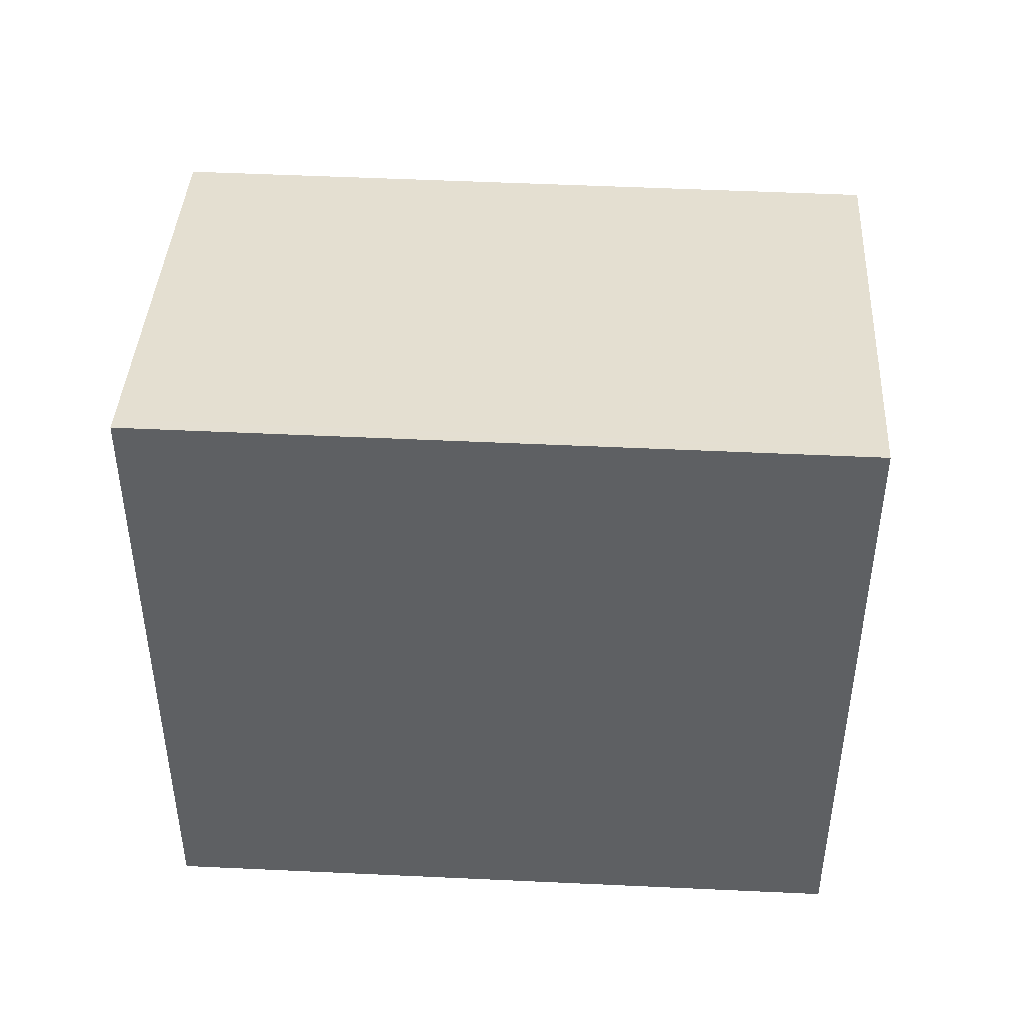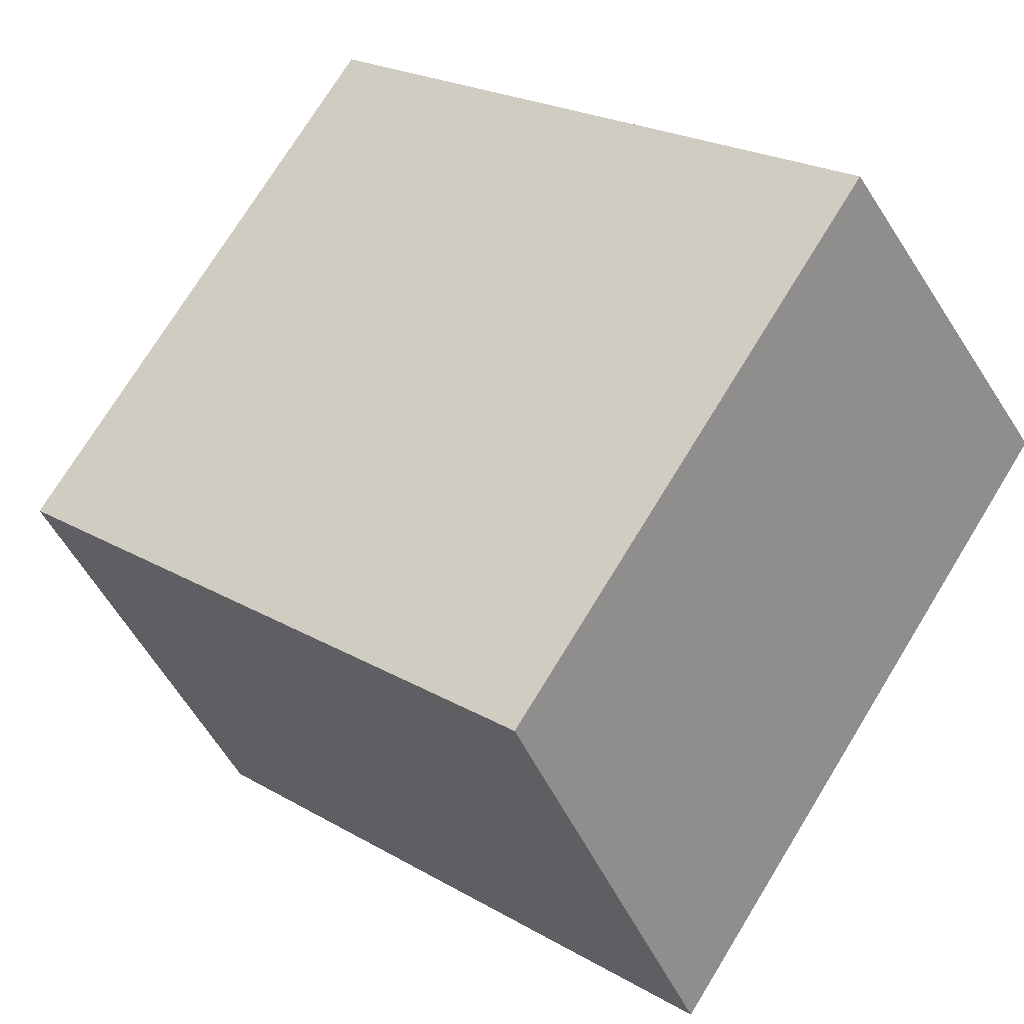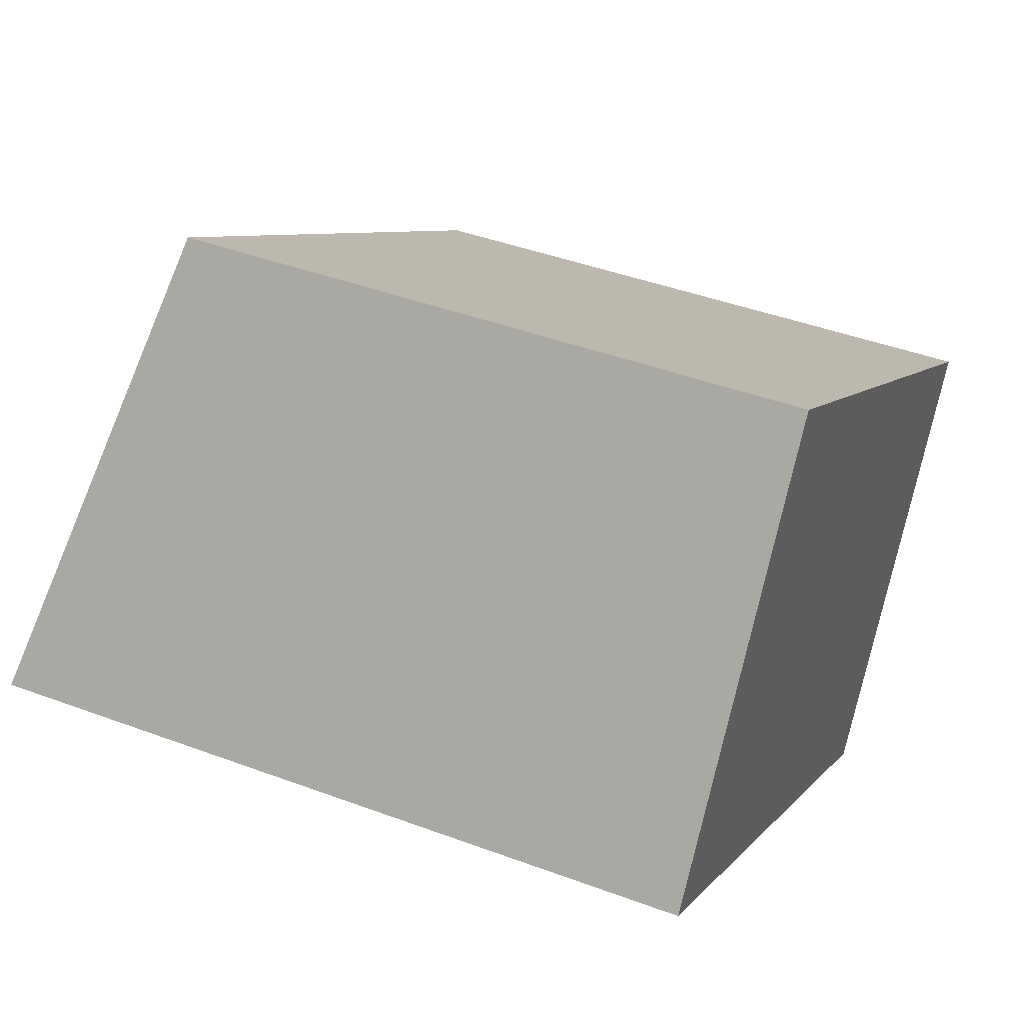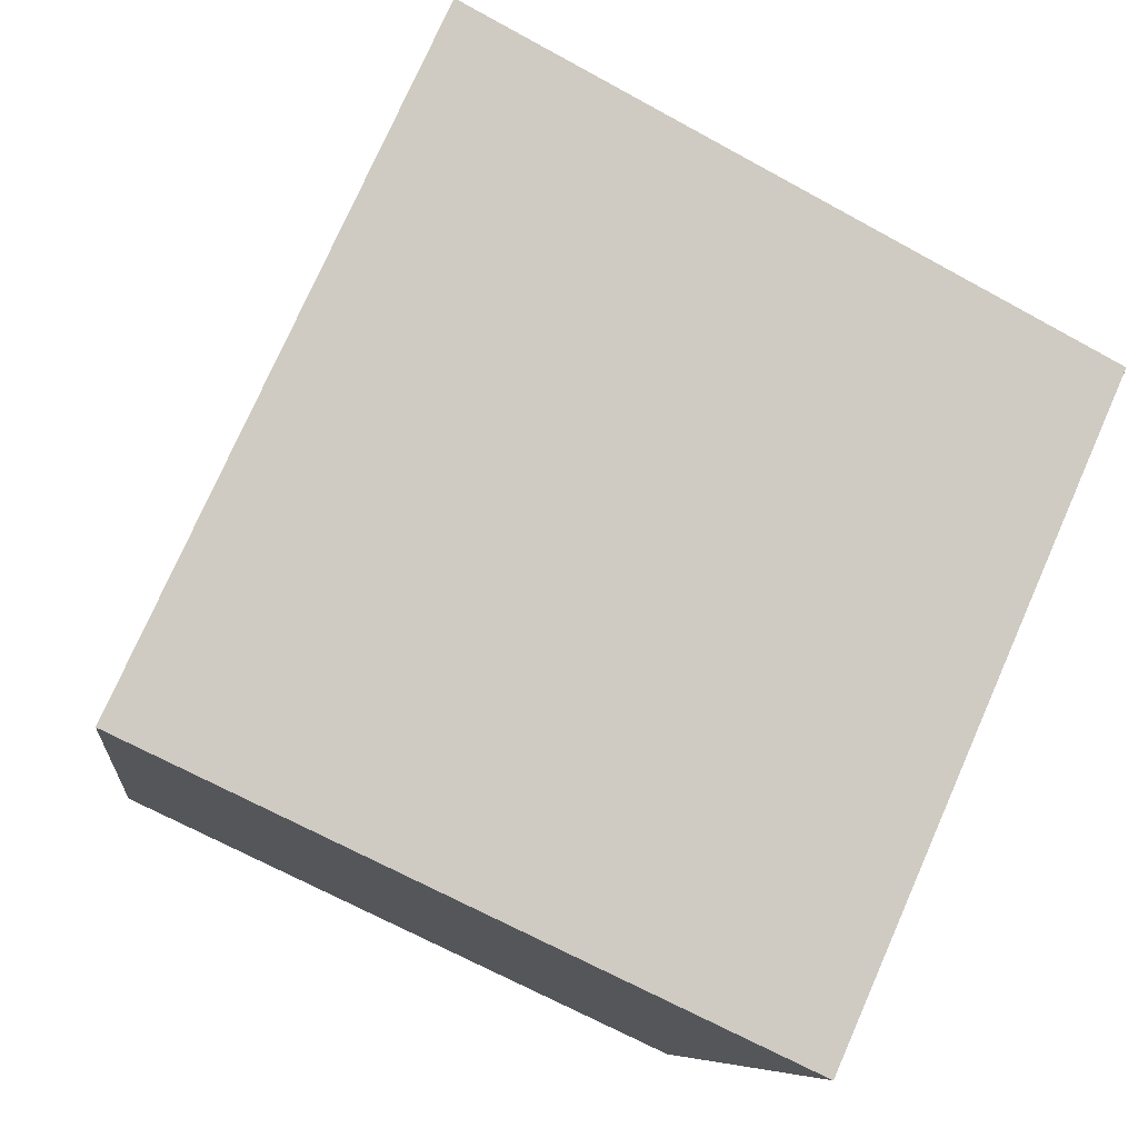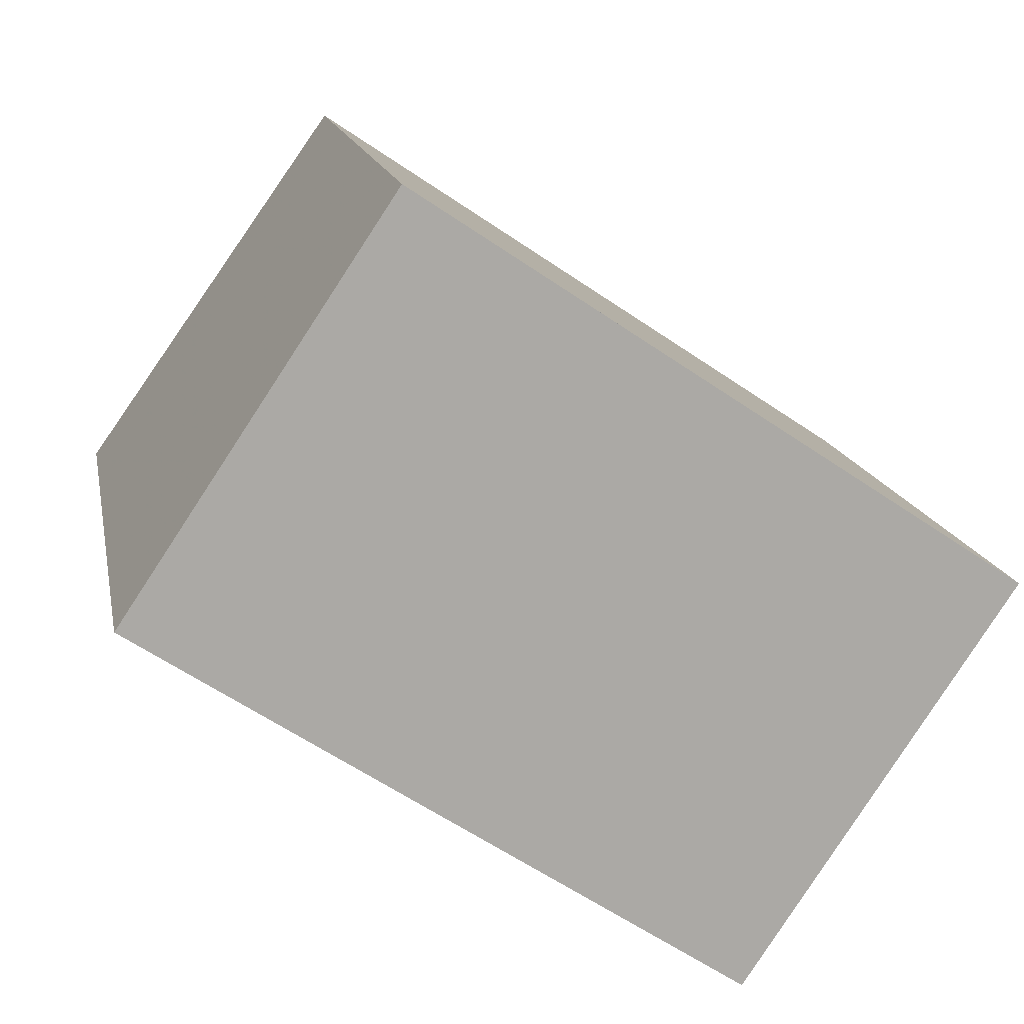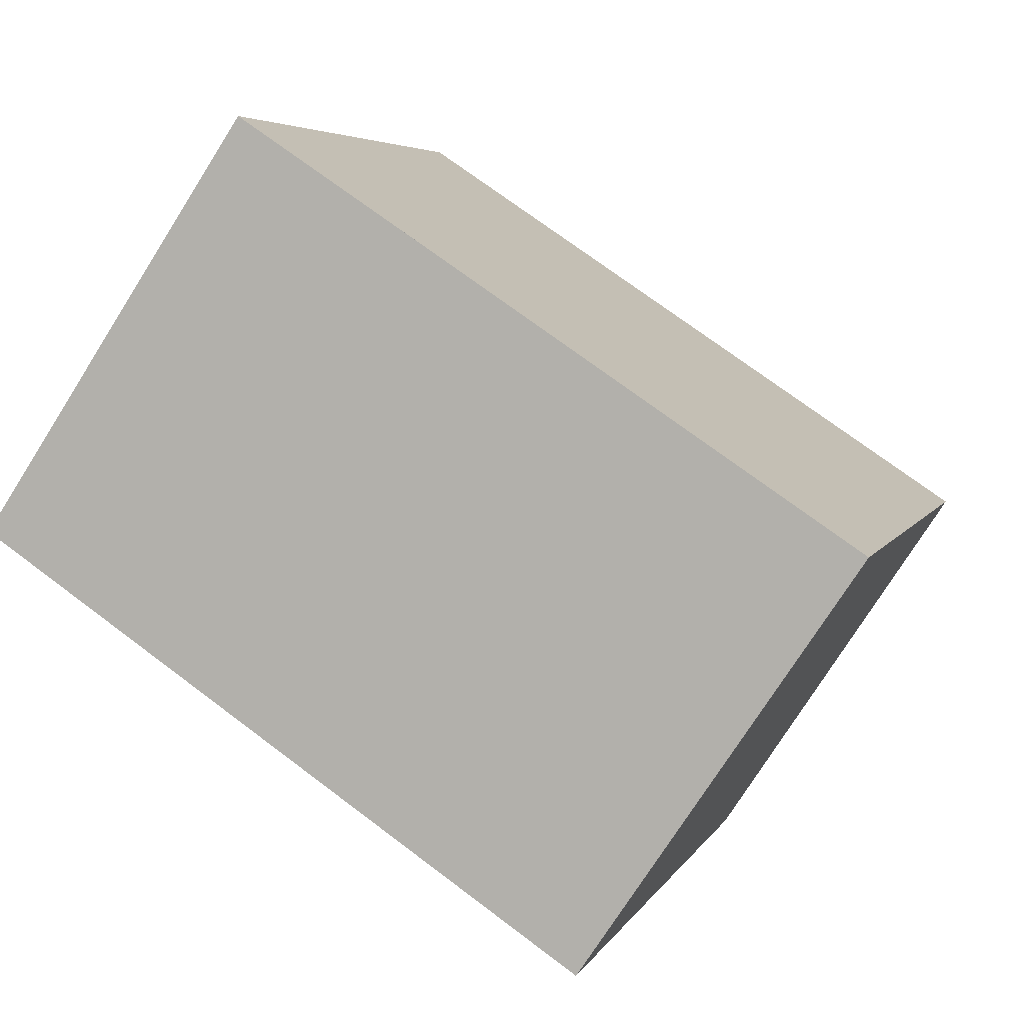
<metadata>
{"format":"obj","ext":"obj","renderer":"f3d","projection":"perspective","resolution":1024,"background":"white","views":[{"elev":47.5,"azim":36.8,"up":"+Z"},{"elev":74.6,"azim":31.6,"up":"+Y"},{"elev":43.2,"azim":113.8,"up":"+Y"},{"elev":-66.8,"azim":61.0,"up":"+Y"},{"elev":14.7,"azim":169.5,"up":"+Y"},{"elev":5.0,"azim":-163.9,"up":"+Y"}]}
</metadata>
<code>
v -386.9 -576.6 2.722
v -384.3 -574.8 2.718
v -383.2 -576.6 3.122
v -385.8 -578.3 3.126
v -384.3 -574.8 2.718
v -383.2 -576.6 3.122
v -384.3 -574.9 2.722
v -384.3 -574.9 2.722
v -386.9 -576.6 2.725
v -383.2 -576.5 3.111
v -383.2 -576.5 3.111
v -385.8 -578.3 3.115
v -384.3 -574.8 2.718
v -386.9 -576.6 2.722
v -386.9 -576.6 0
v -384.3 -574.8 4.441e-16
v -384.3 -574.9 2.722
v -384.3 -574.8 2.718
v -384.3 -574.8 0
v -384.3 -574.9 0
v -383.2 -576.6 3.122
v -383.2 -576.6 3.122
v -383.2 -576.6 0
v -383.2 -576.6 0
v -385.8 -578.3 3.115
v -385.8 -578.3 3.126
v -385.8 -578.3 0
v -385.8 -578.3 0
v -384.3 -574.8 2.718
v -384.3 -574.8 2.718
v -384.3 -574.8 4.441e-16
v -384.3 -574.8 0
v -385.8 -578.3 3.126
v -383.2 -576.6 3.122
v -383.2 -576.6 0
v -385.8 -578.3 0
v -383.2 -576.5 3.111
v -384.3 -574.9 2.722
v -384.3 -574.9 0
v -383.2 -576.5 4.441e-16
v -386.9 -576.6 2.722
v -386.9 -576.6 2.725
v -386.9 -576.6 0
v -386.9 -576.6 0
v -383.2 -576.6 3.122
v -383.2 -576.5 3.111
v -383.2 -576.5 4.441e-16
v -383.2 -576.6 0
v -386.9 -576.6 2.725
v -385.8 -578.3 3.115
v -385.8 -578.3 0
v -386.9 -576.6 0
v -386.9 -576.6 0
v -384.3 -574.8 0
v -383.2 -576.6 0
v -385.8 -578.3 0
f 10 6 4 12
f 11 3 6 10
f 7 5 2 8
f 9 1 5 7
f 10 7 8 11
f 12 9 7 10
f 14 15 16 13
f 18 19 20 17
f 22 23 24 21
f 26 27 28 25
f 30 31 32 29
f 34 35 36 33
f 38 39 40 37
f 42 43 44 41
f 46 47 48 45
f 50 51 52 49
f 54 55 56 53

</code>
